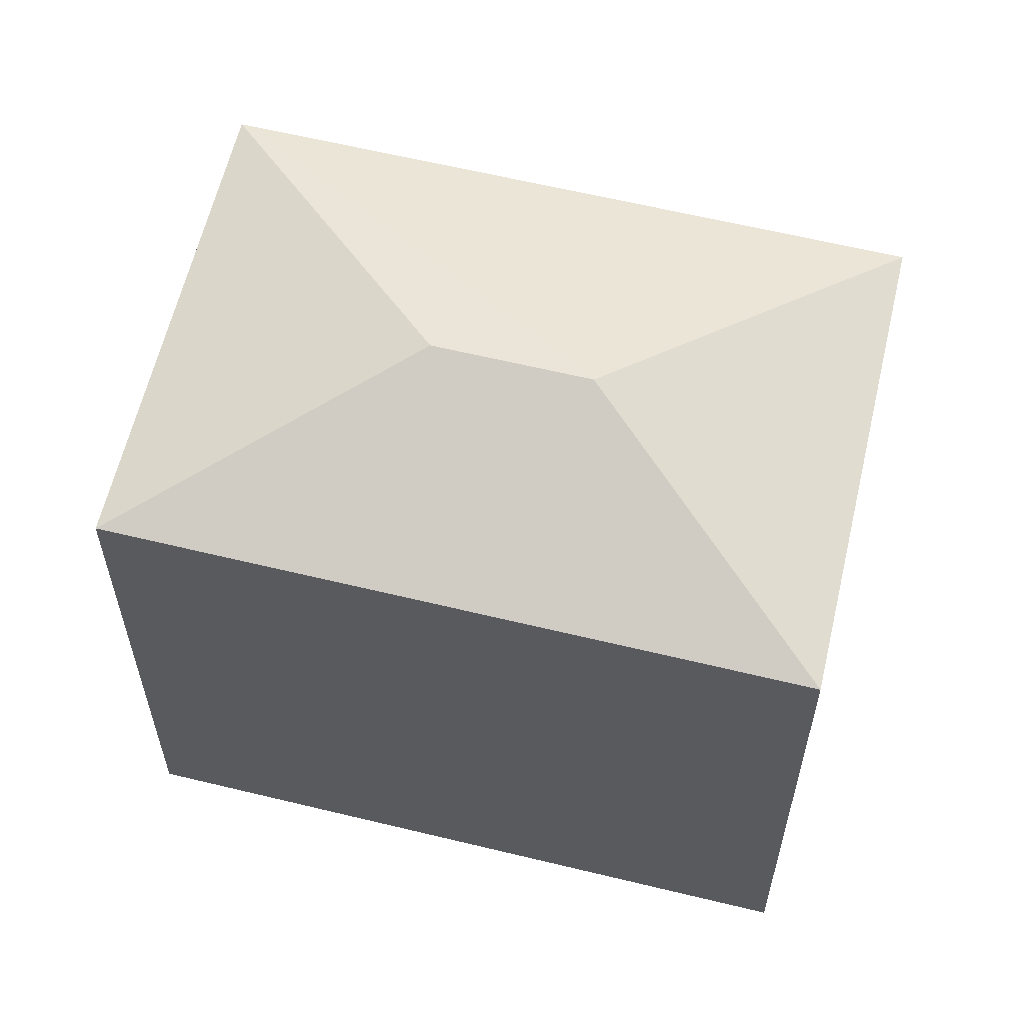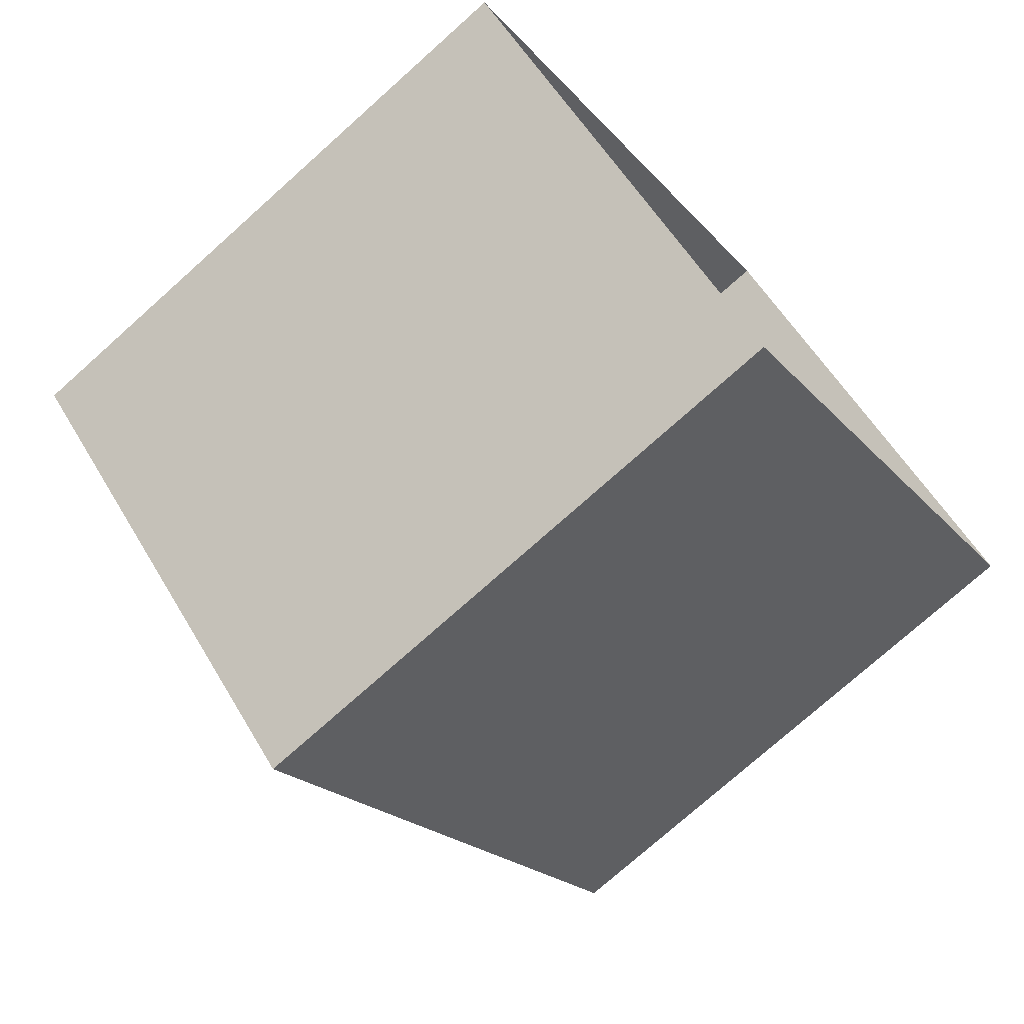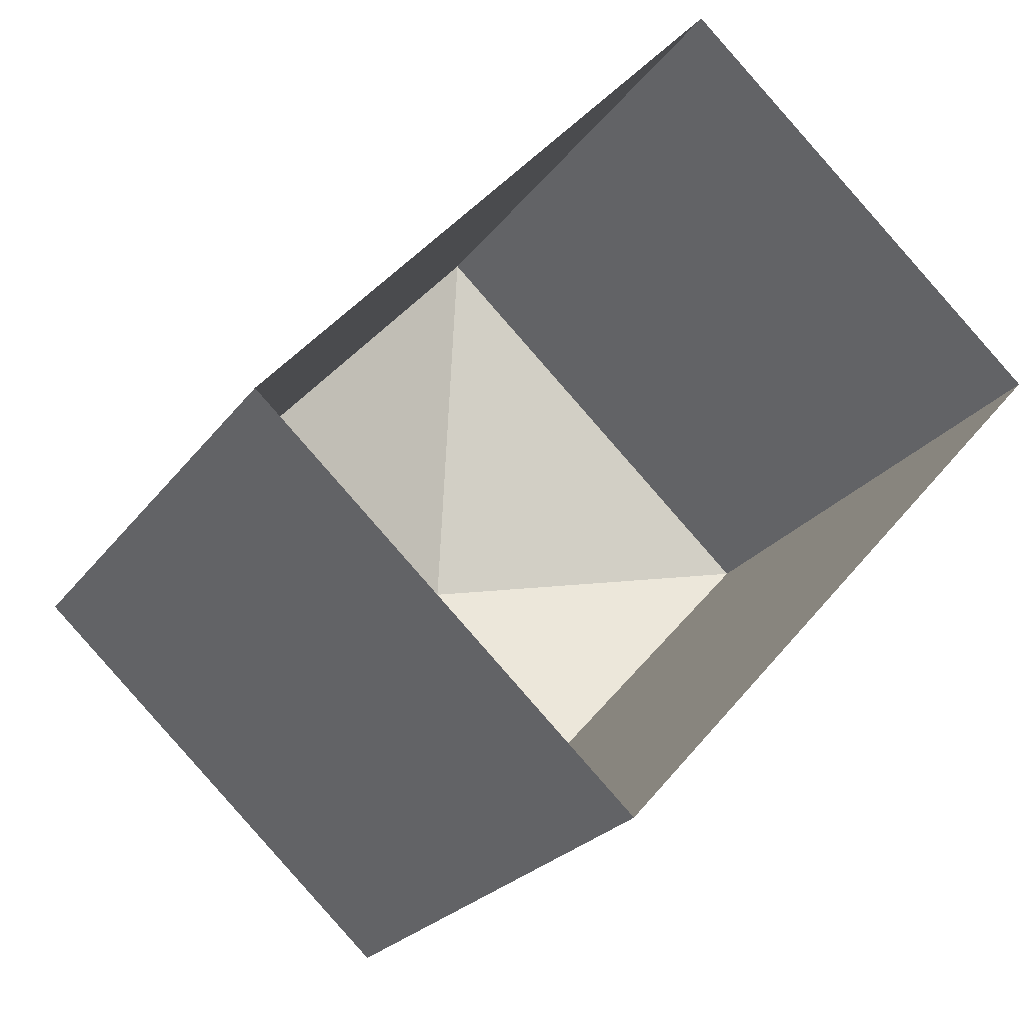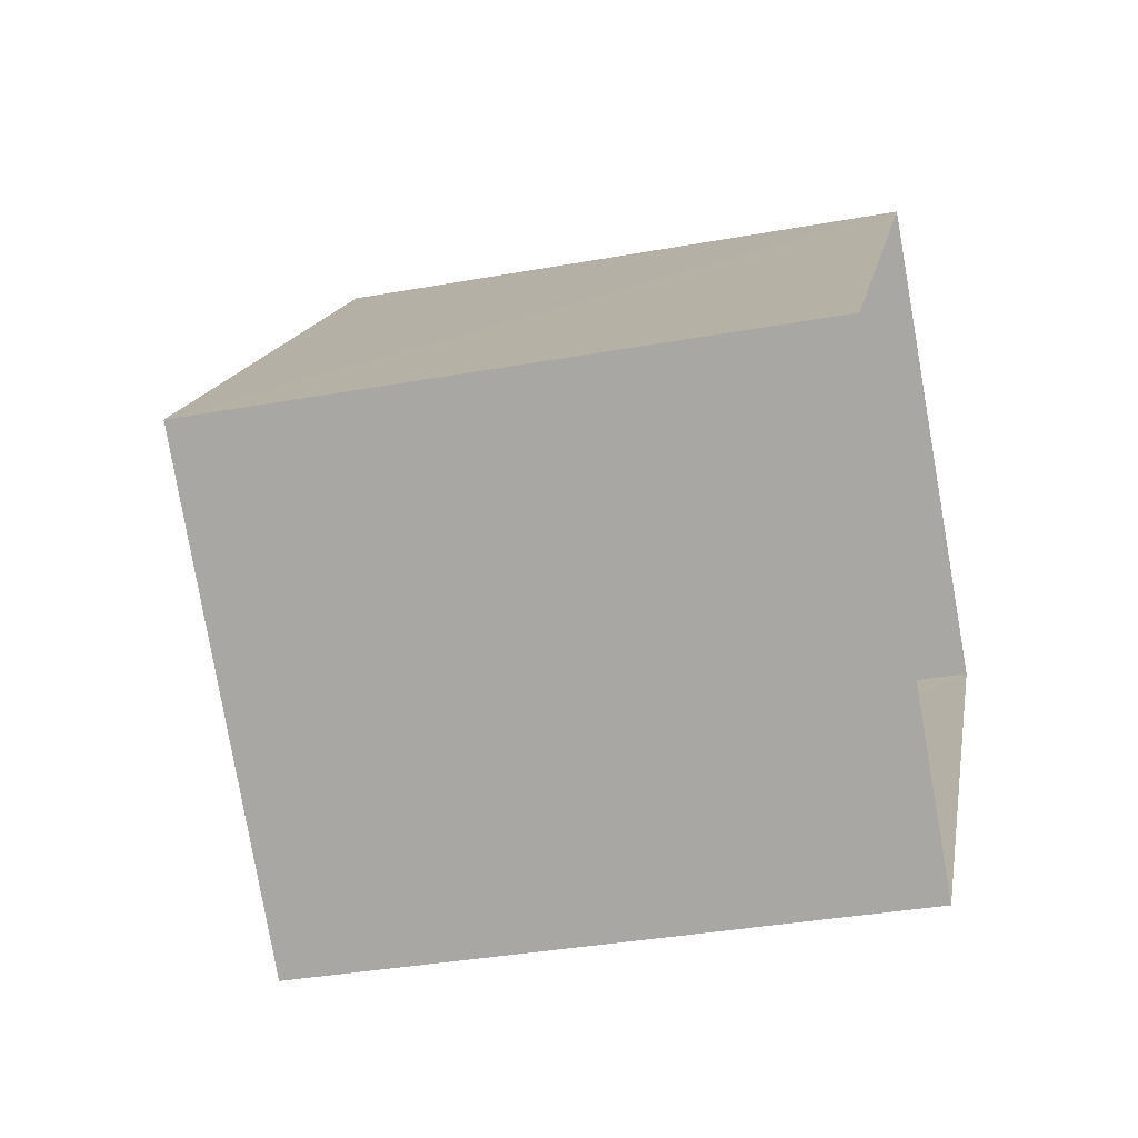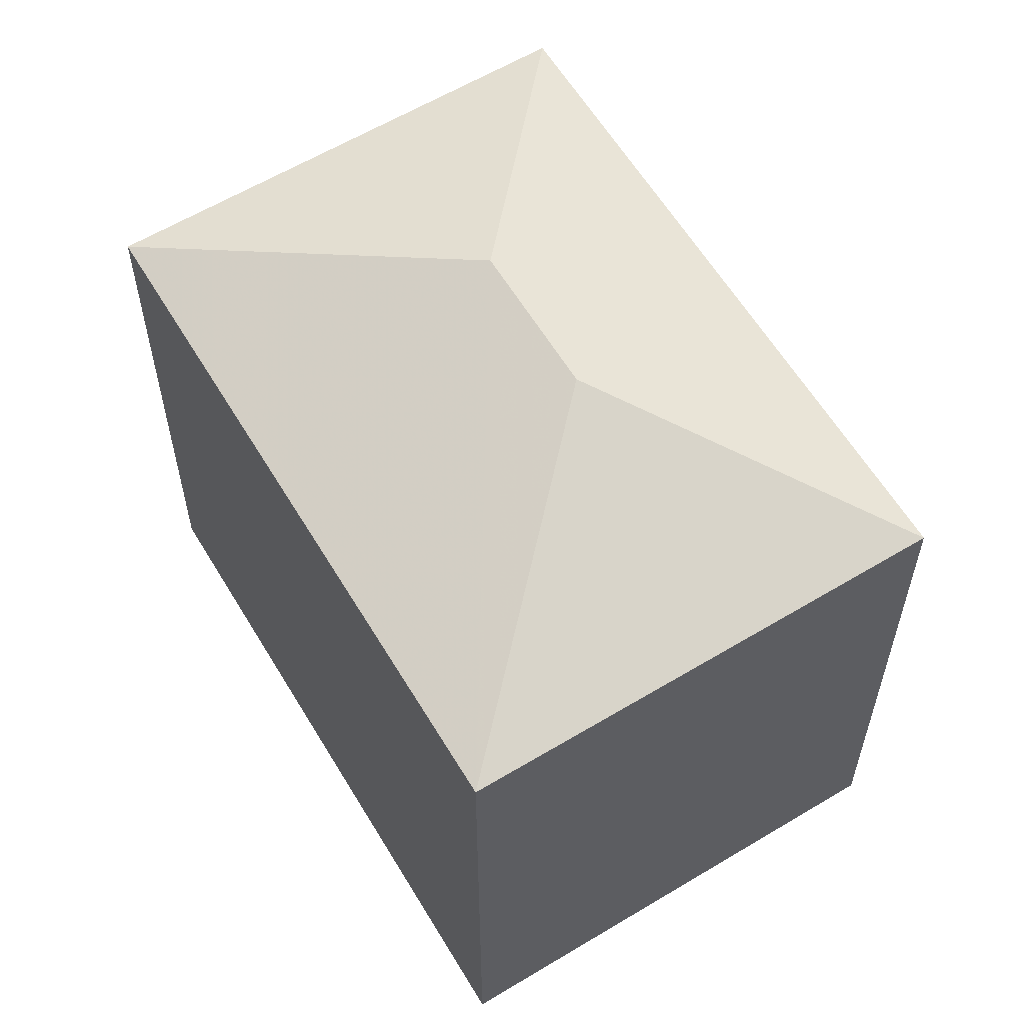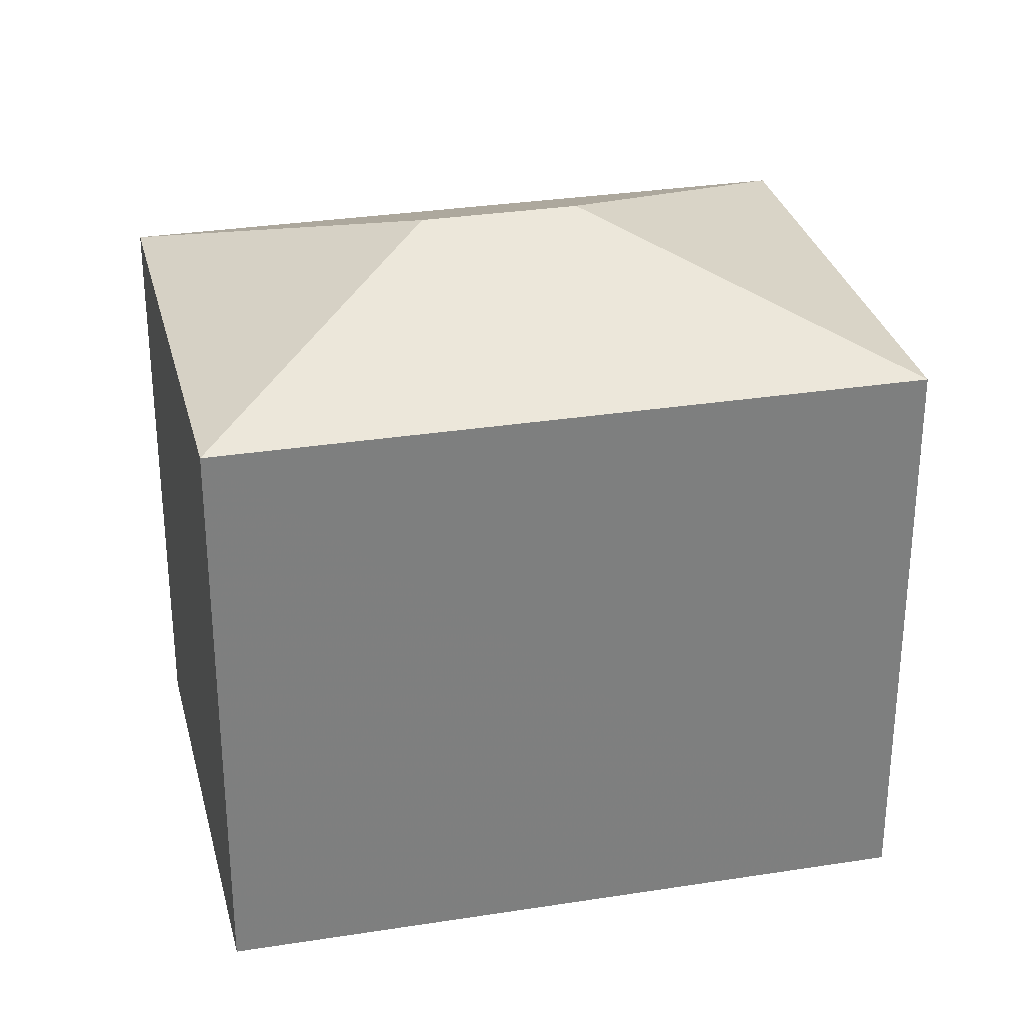
<metadata>
{"format":"obj","ext":"obj","renderer":"f3d","projection":"perspective","resolution":1024,"background":"white","views":[{"elev":60.5,"azim":-34.4,"up":"+Z"},{"elev":-75.3,"azim":131.8,"up":"+Y"},{"elev":-23.4,"azim":153.5,"up":"+Y"},{"elev":-35.3,"azim":103.5,"up":"+Y"},{"elev":60.1,"azim":-169.2,"up":"+Z"},{"elev":30.7,"azim":118.9,"up":"+Z"}]}
</metadata>
<code>
v -5586 -3.722e+04 2.484
v -5589 -3.722e+04 2.484
v -5594 -3.722e+04 2.485
v -5590 -3.721e+04 2.485
v -5589 -3.722e+04 8.148
v -5590 -3.722e+04 9.024
v -5594 -3.722e+04 8.15
v -5589 -3.722e+04 9.024
v -5590 -3.721e+04 8.15
v -5586 -3.722e+04 8.149
f 1 2 3
f 4 1 3
f 5 6 7
f 8 6 5
f 6 8 9
f 9 8 10
f 8 5 10
f 6 9 7
f 7 4 3
f 7 9 4
f 10 1 4
f 9 10 4
f 5 2 1
f 10 5 1
f 5 3 2
f 5 7 3

</code>
